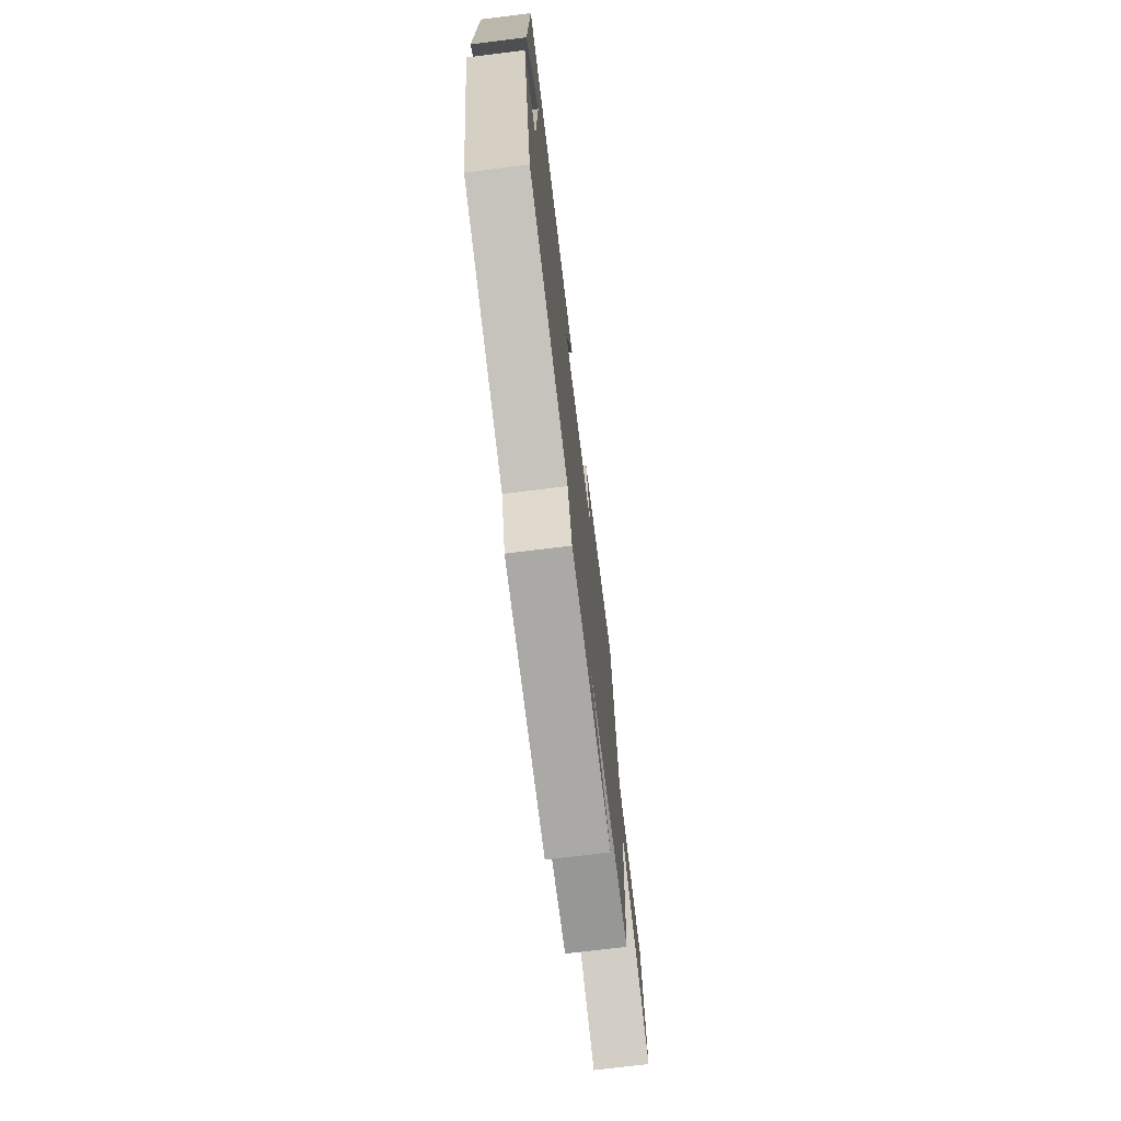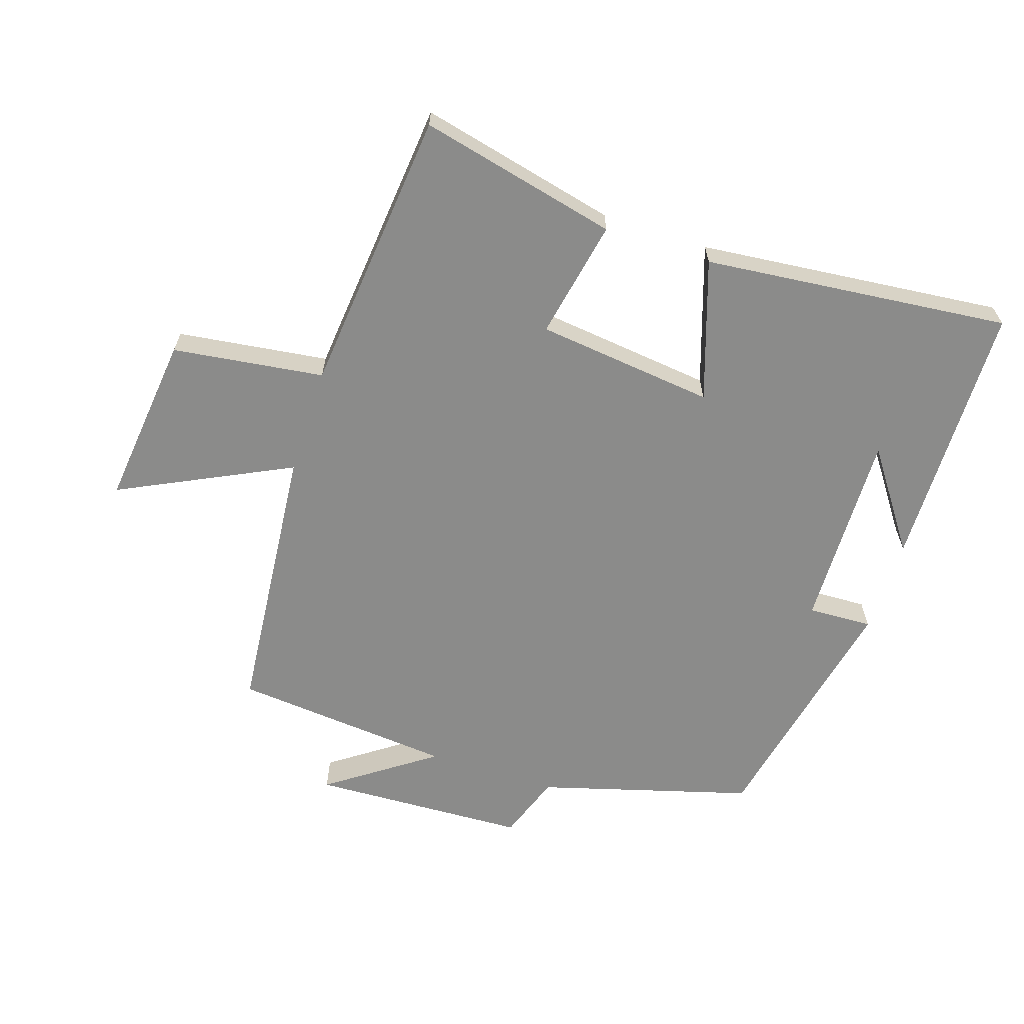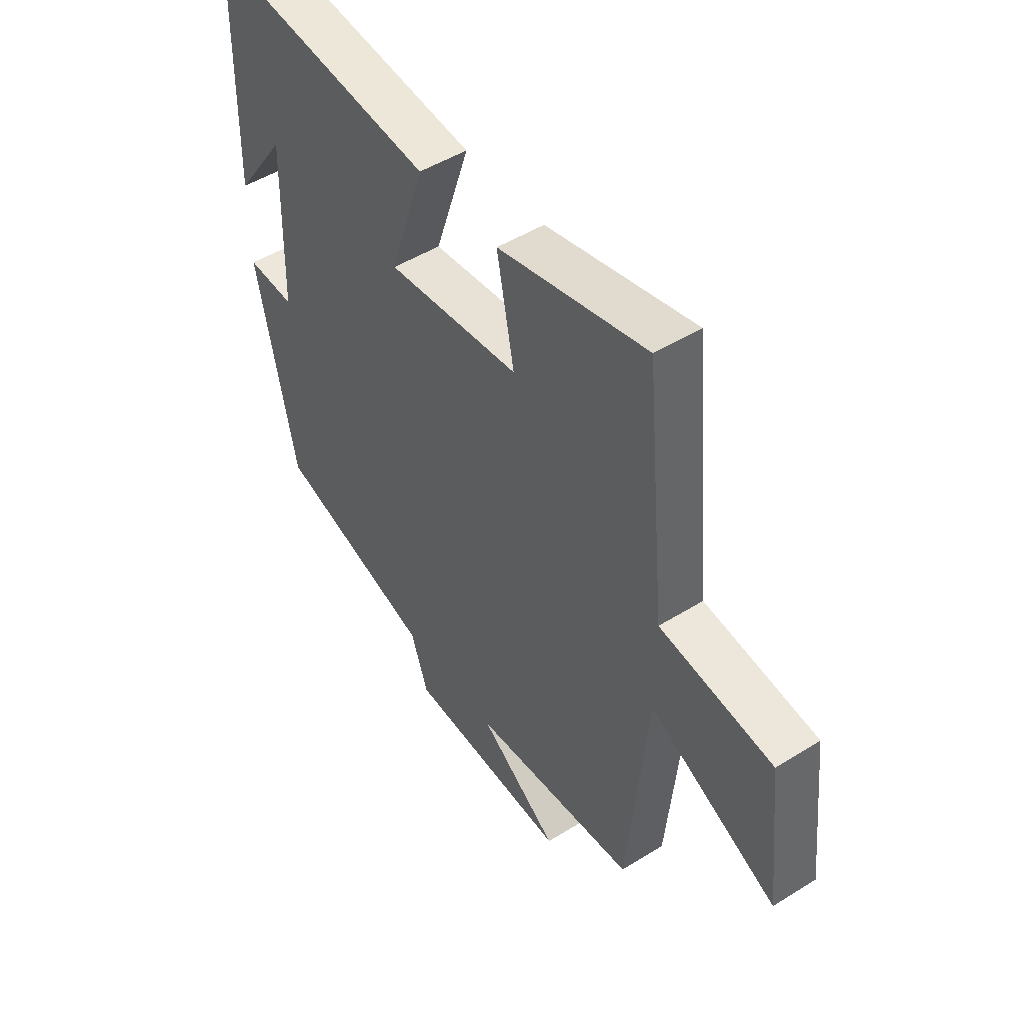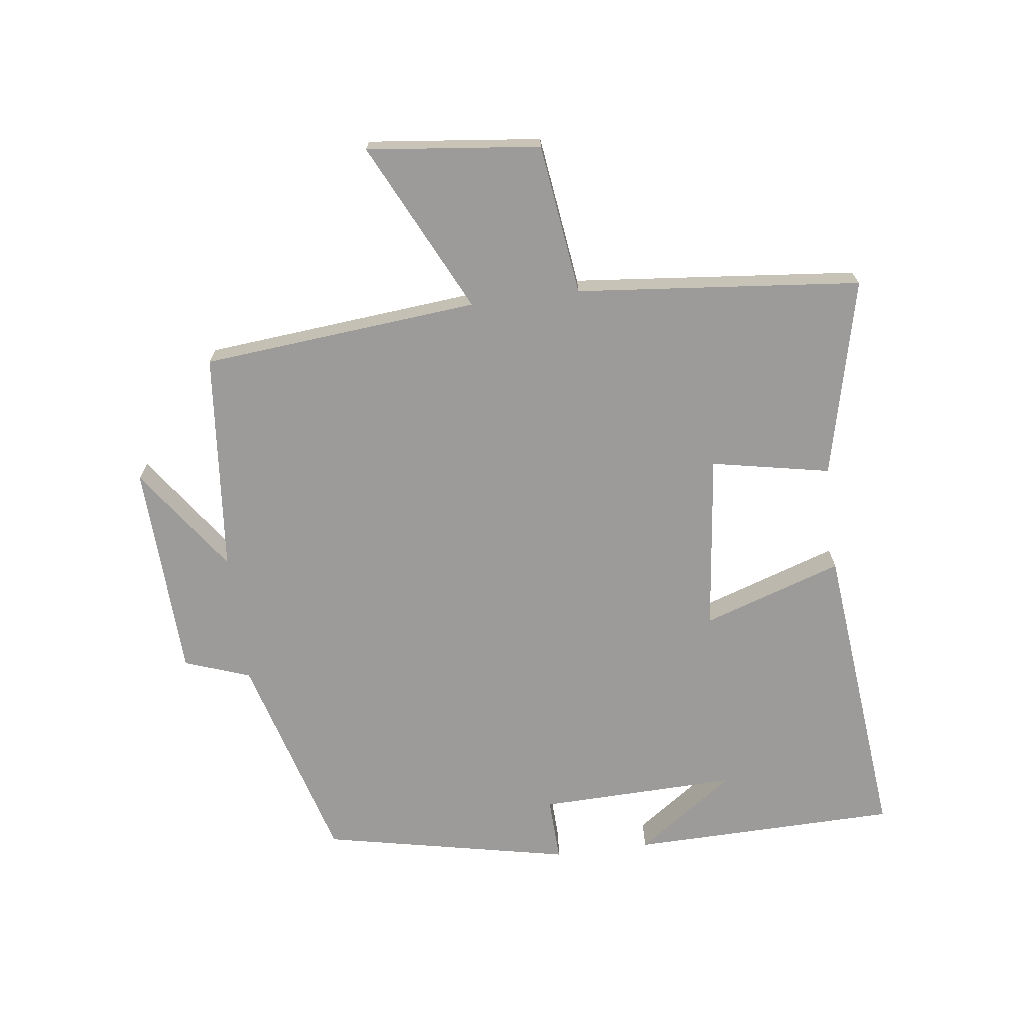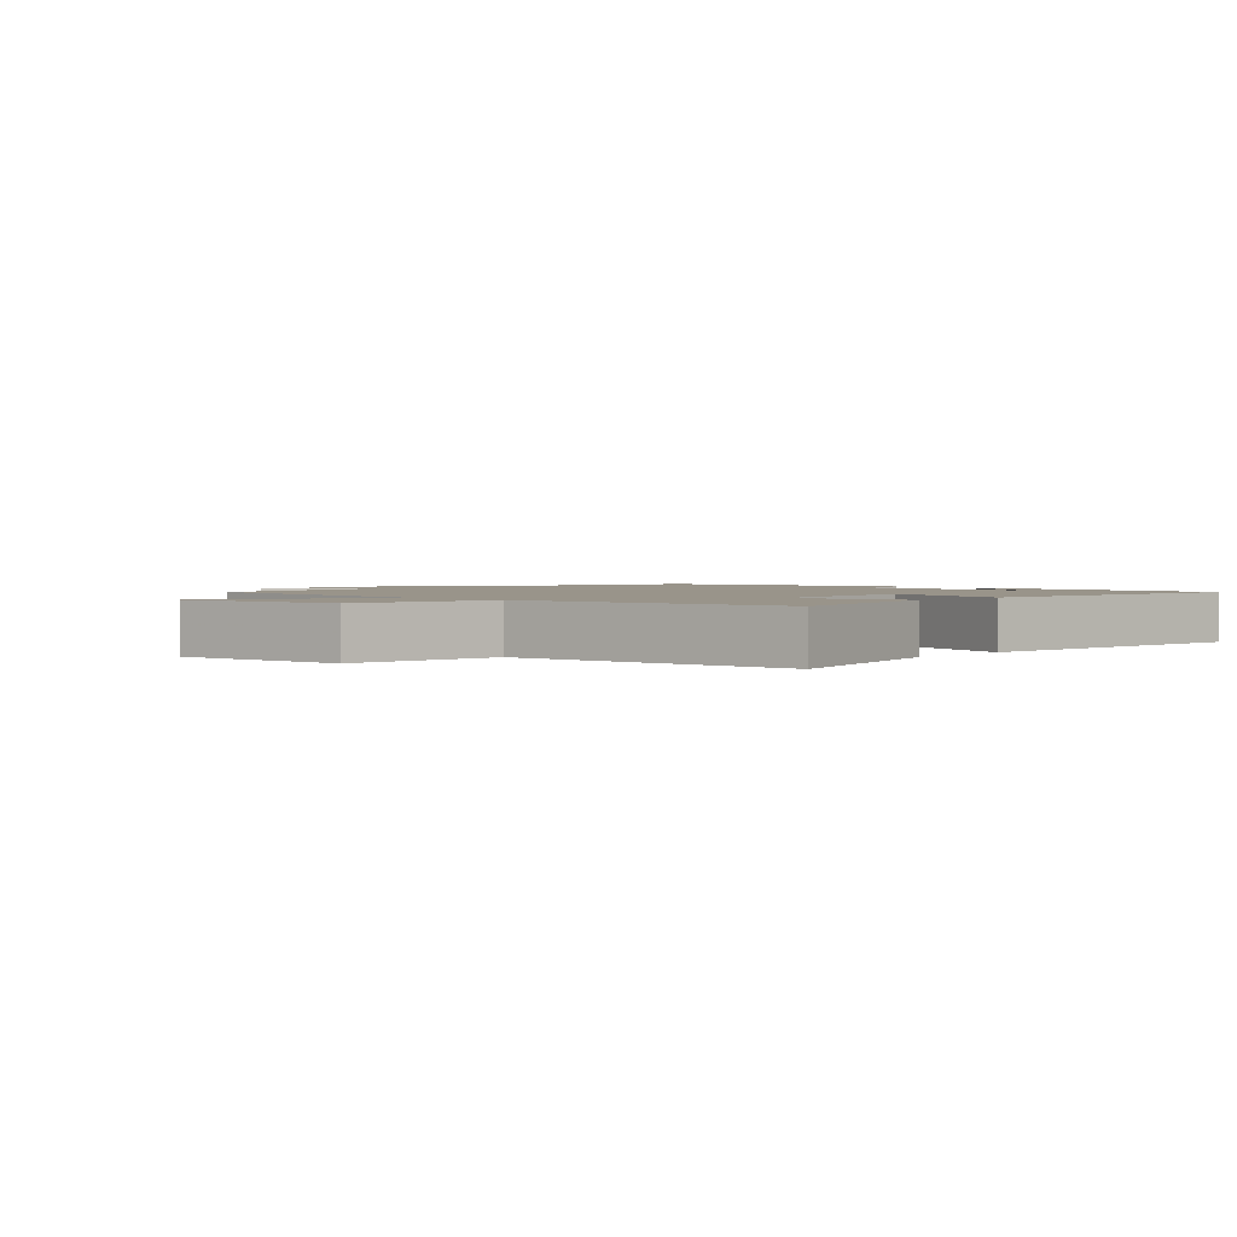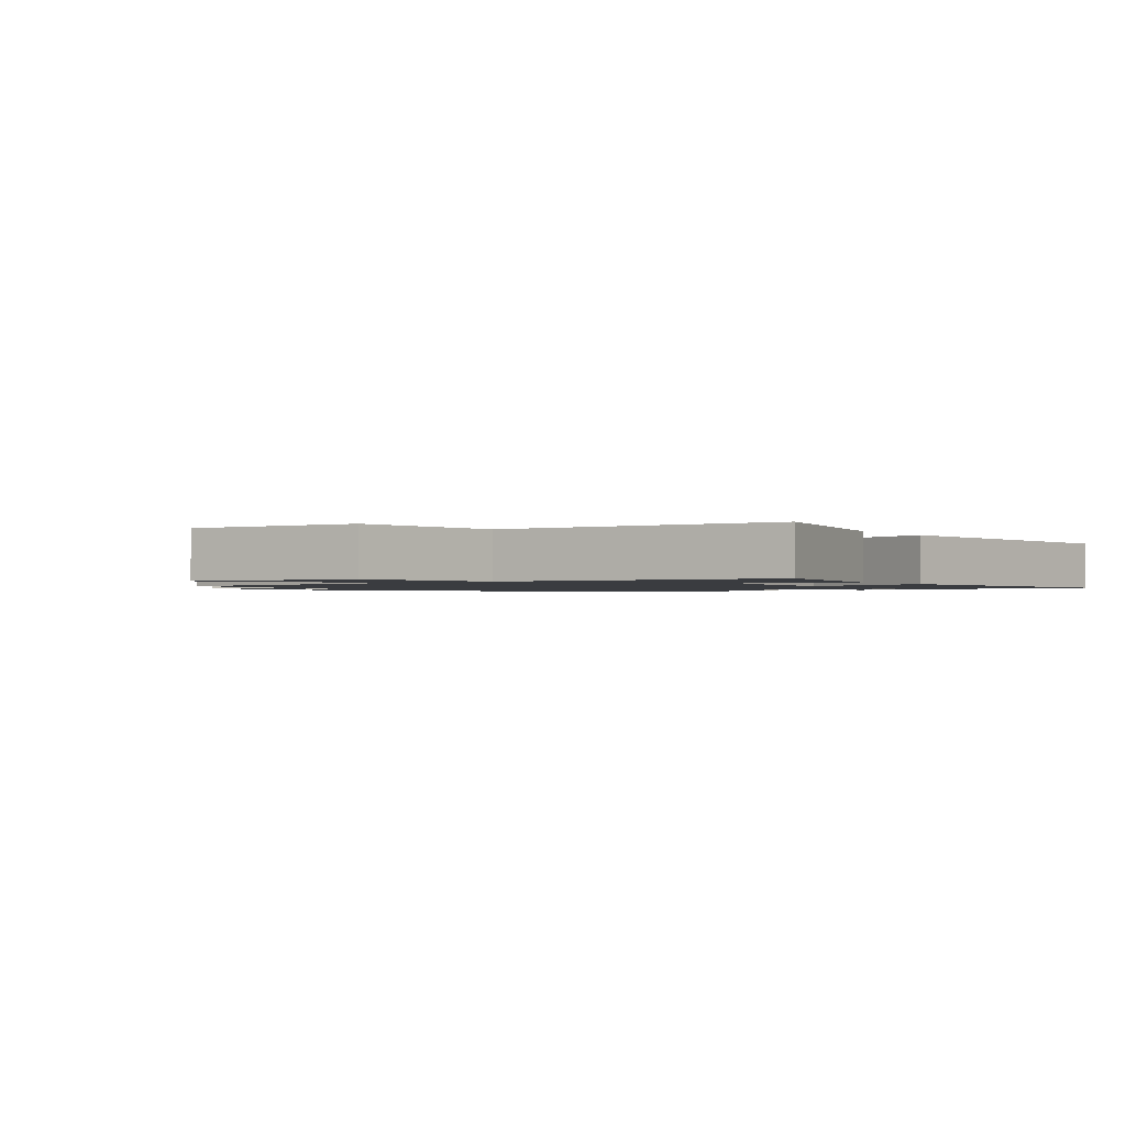
<metadata>
{"format":"obj","ext":"obj","renderer":"f3d","projection":"perspective","resolution":1024,"background":"white","views":[{"elev":-73.3,"azim":97.0,"up":"+Z"},{"elev":-63.7,"azim":-18.1,"up":"+Y"},{"elev":48.7,"azim":-124.8,"up":"+Z"},{"elev":-69.9,"azim":-82.7,"up":"+Y"},{"elev":1.9,"azim":-46.8,"up":"+Y"},{"elev":-1.5,"azim":-53.7,"up":"+Y"}]}
</metadata>
<code>
v -0.46 0.07 -0.468
v -0.5 0.07 -0.039
v -0.764 0.07 -0.168
v -0.734 0.07 0.1
v -0.5 0.07 0.131
v -0.457 0.07 0.572
v -0.15 0.07 0.5
v -0.186 0.07 0.316
v 0.09 0.07 0.284
v 0.018 0.07 0.5
v 0.492 0.07 0.548
v 0.5 0.07 0.132
v 0.392 0.07 0.284
v 0.4 0.07 -0.024
v 0.5 0.07 -0.02
v 0.42 0.07 -0.406
v 0.091 0.07 -0.5
v 0.055 0.07 -0.602
v -0.281 0.07 -0.616
v -0.117 0.07 -0.5
v -0.46 0 -0.468
v -0.5 0 -0.039
v -0.764 0 -0.168
v -0.734 0 0.1
v -0.5 0 0.131
v -0.457 0 0.572
v -0.15 0 0.5
v -0.186 0 0.316
v 0.09 0 0.284
v 0.018 0 0.5
v 0.492 0 0.548
v 0.5 0 0.132
v 0.392 0 0.284
v 0.4 0 -0.024
v 0.5 0 -0.02
v 0.42 0 -0.406
v 0.091 0 -0.5
v 0.055 0 -0.602
v -0.281 0 -0.616
v -0.117 0 -0.5
f 17 18 19 20
f 17 20 1
f 16 17 1
f 15 16 1
f 14 15 1
f 13 14 1 2
f 11 12 13
f 9 10 11 13
f 9 13 2
f 8 9 2 3
f 5 6 7 8
f 5 8 3
f 3 4 5
f 40 39 38 37
f 21 40 37
f 21 37 36
f 21 36 35
f 21 35 34
f 22 21 34 33
f 33 32 31
f 33 31 30 29
f 22 33 29
f 23 22 29 28
f 28 27 26 25
f 23 28 25
f 25 24 23
f 1 21 22 2
f 2 22 23 3
f 3 23 24 4
f 4 24 25 5
f 5 25 26 6
f 6 26 27 7
f 7 27 28 8
f 8 28 29 9
f 9 29 30 10
f 10 30 31 11
f 11 31 32 12
f 12 32 33 13
f 13 33 34 14
f 14 34 35 15
f 15 35 36 16
f 16 36 37 17
f 17 37 38 18
f 18 38 39 19
f 19 39 40 20
f 20 40 21 1

</code>
